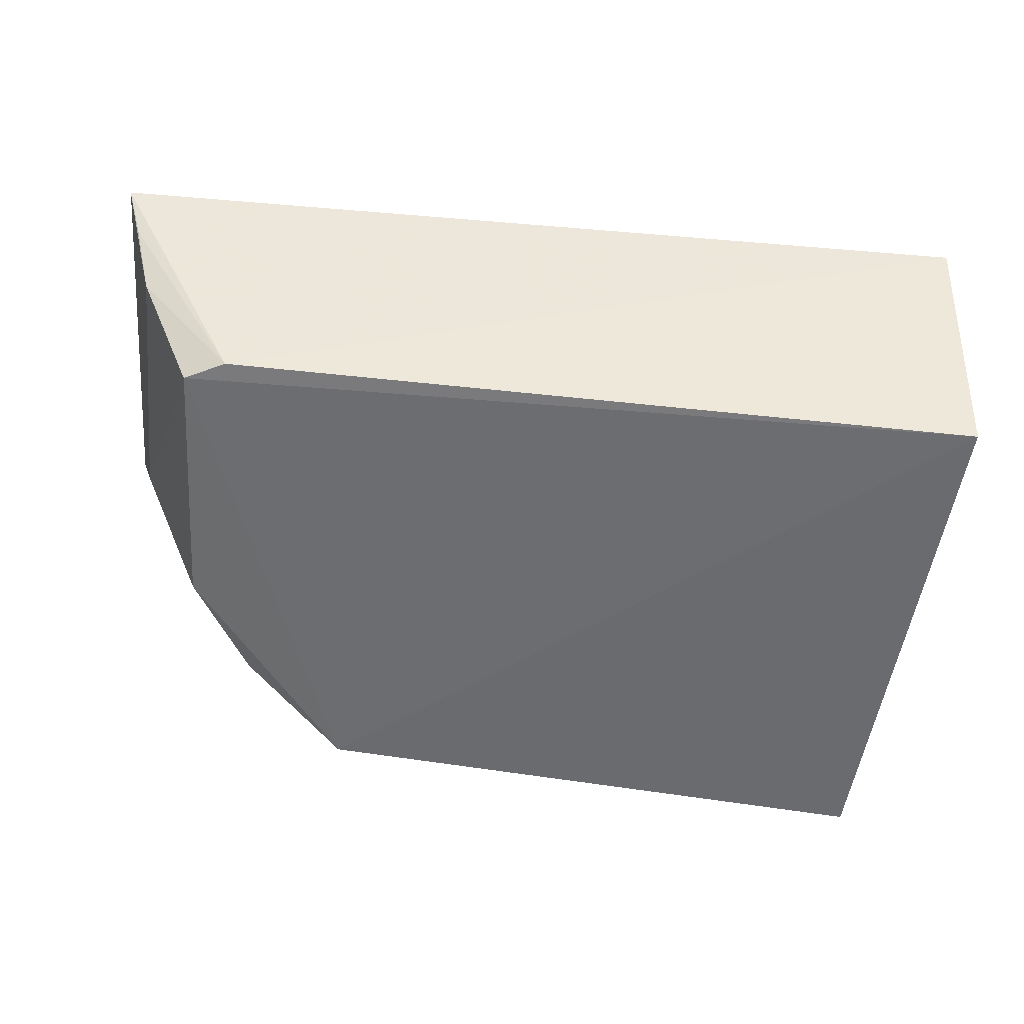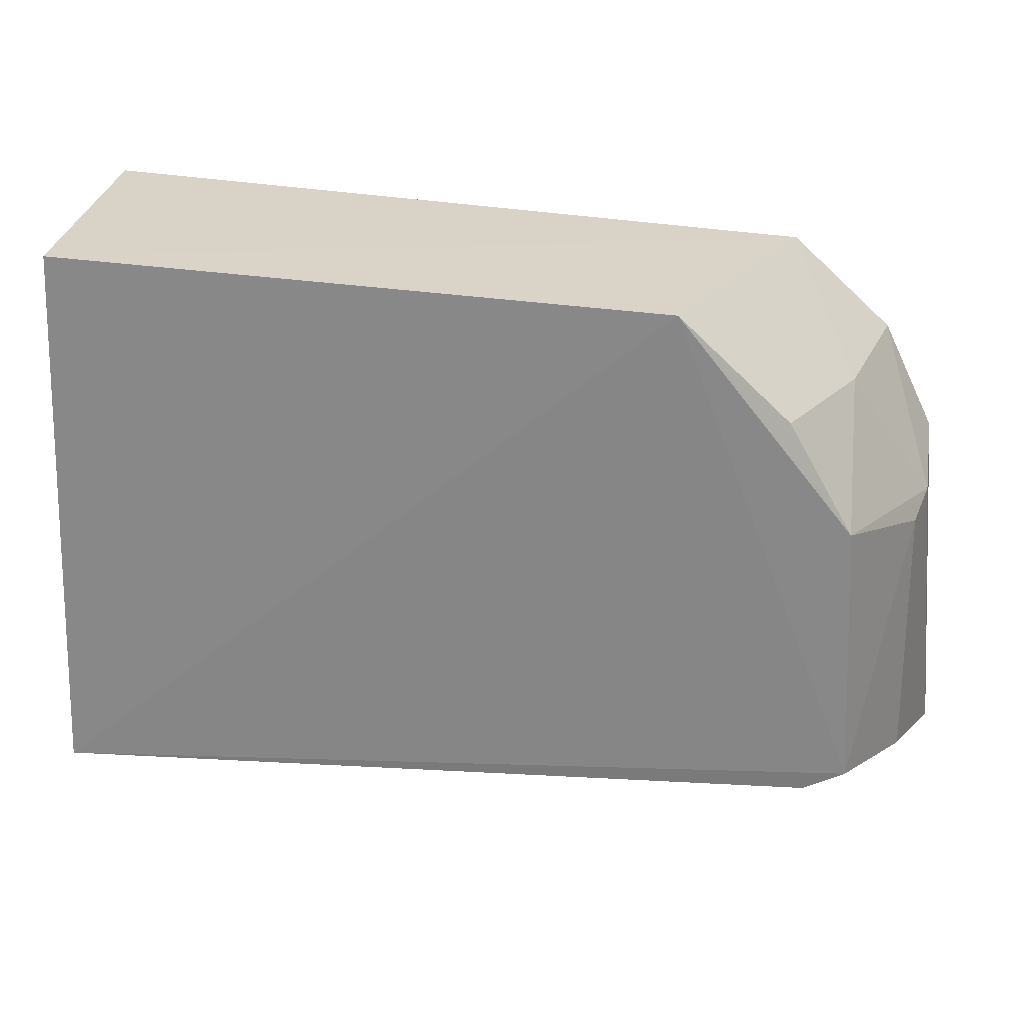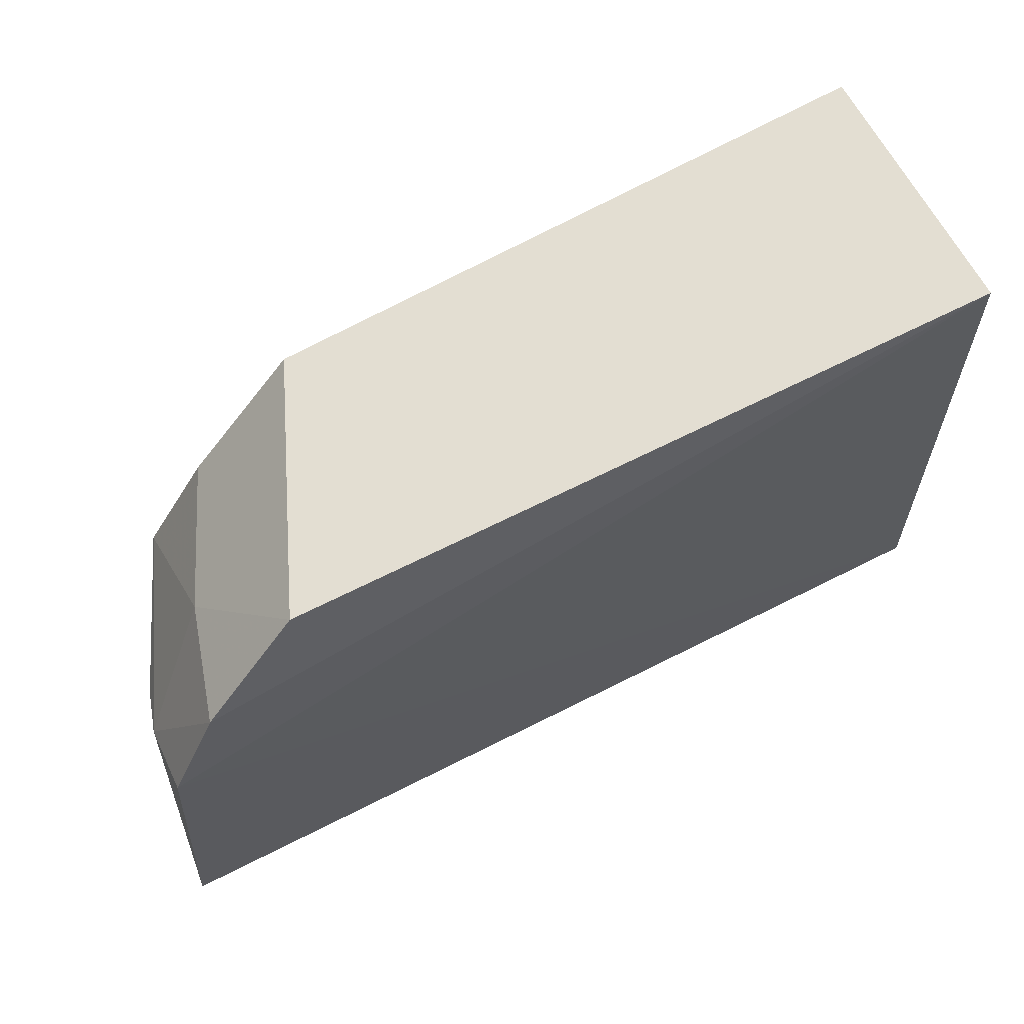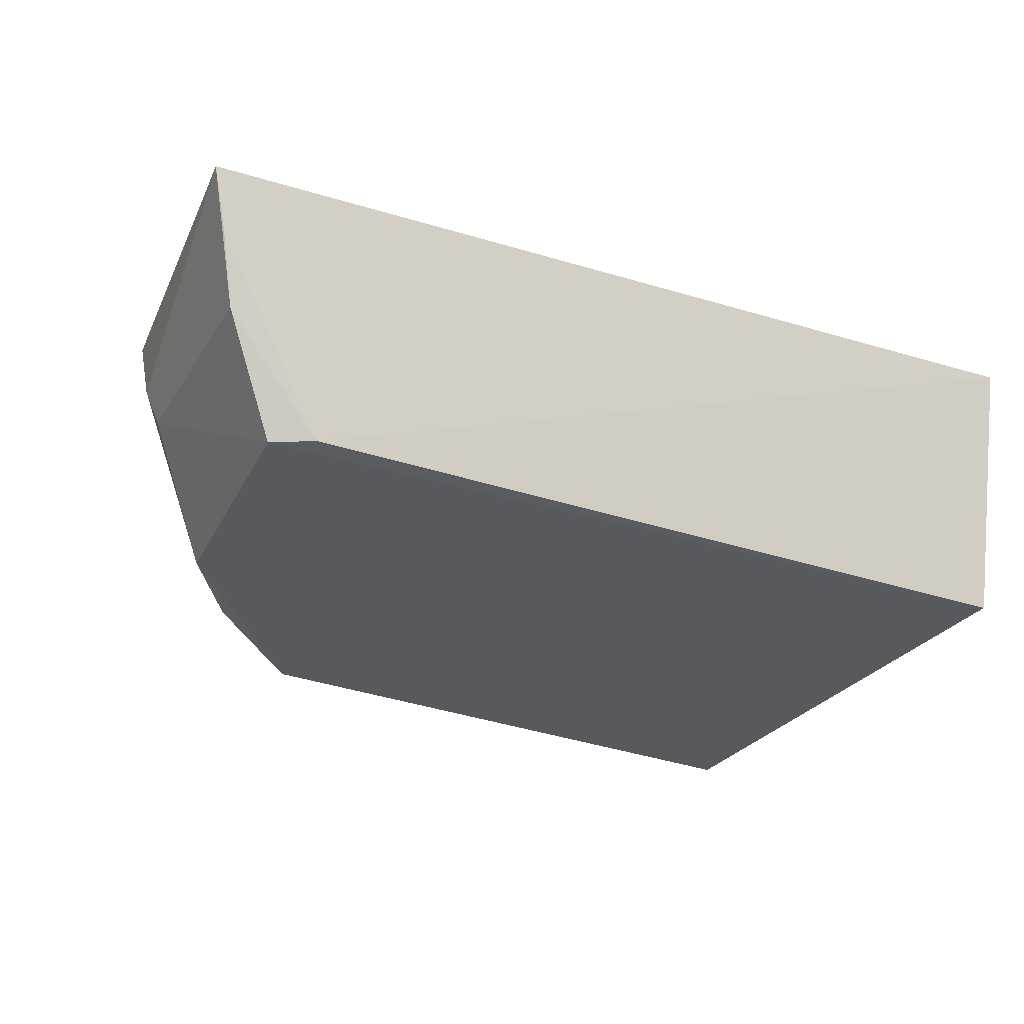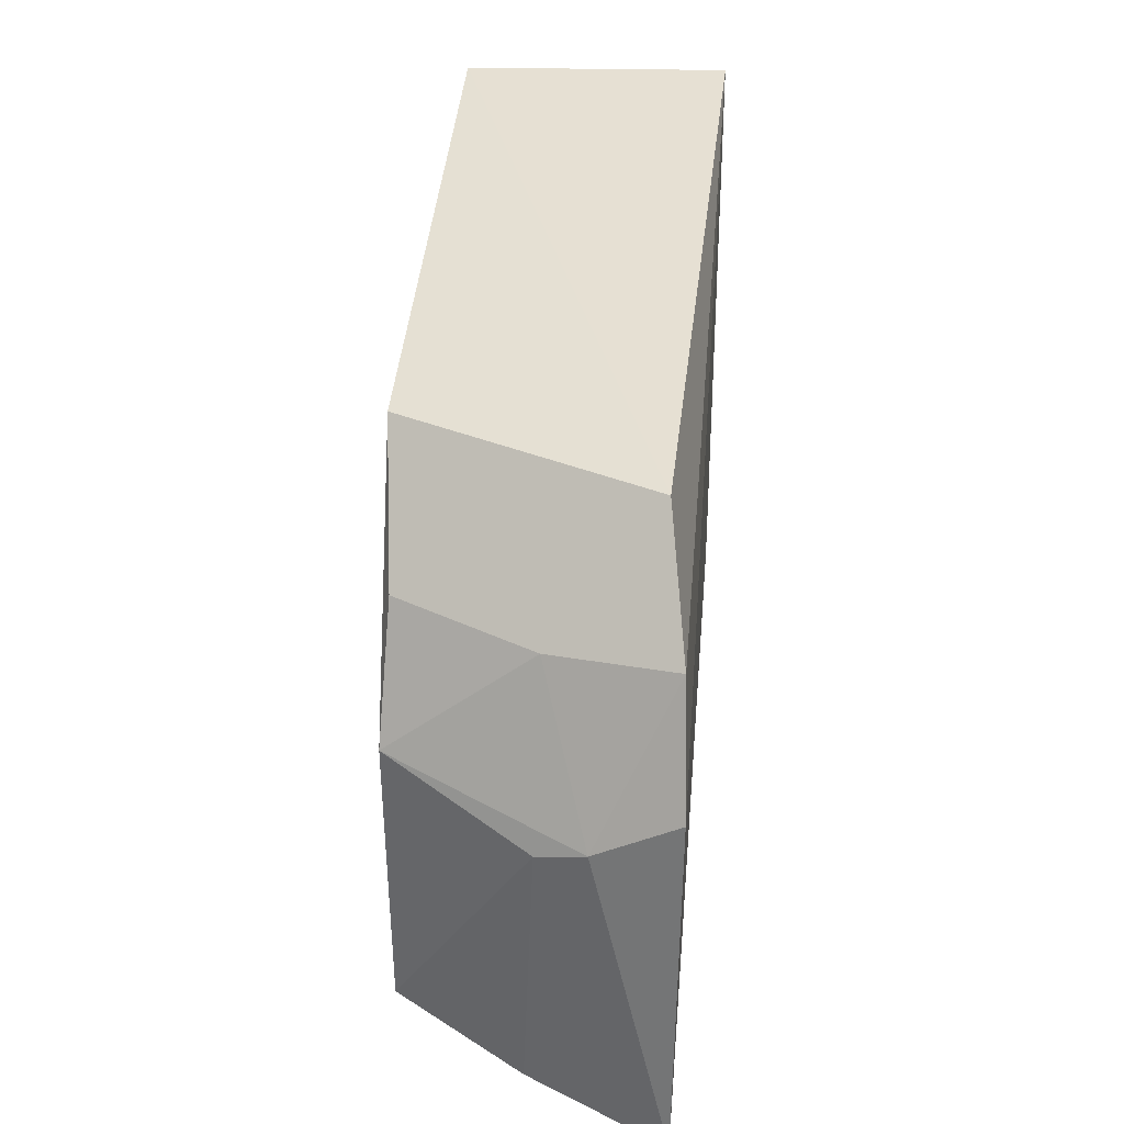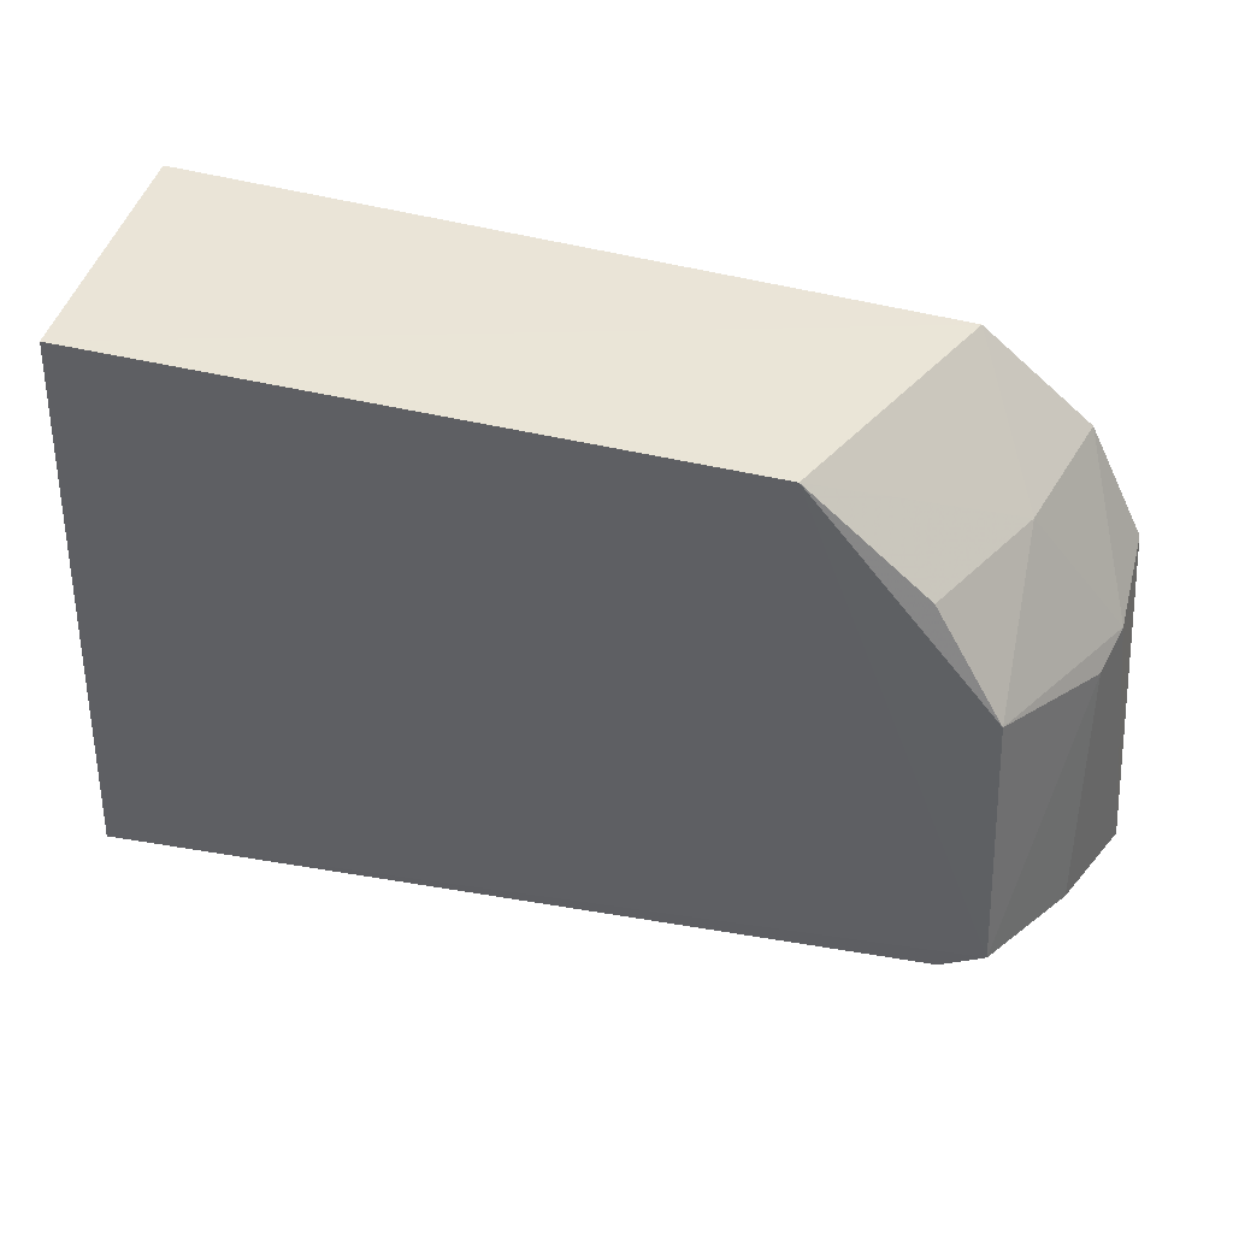
<metadata>
{"format":"obj","ext":"obj","renderer":"f3d","projection":"perspective","resolution":1024,"background":"white","views":[{"elev":-52.9,"azim":173.7,"up":"+Y"},{"elev":25.6,"azim":8.7,"up":"+Z"},{"elev":66.3,"azim":153.5,"up":"+Z"},{"elev":-28.1,"azim":154.8,"up":"+Y"},{"elev":36.5,"azim":95.9,"up":"+Z"},{"elev":40.4,"azim":14.8,"up":"+Z"}]}
</metadata>
<code>
v 0.02693 -0.1019 0.04922
v 0.03661 -0.105 0.03329
v 0.03827 -0.1002 0.01316
v -0.01978 -0.1012 0.01147
v -0.01825 -0.1183 0.05109
v -0.01858 -0.1014 0.05155
v 0.03665 -0.1001 0.03585
v 0.02044 -0.1173 0.04906
v -0.01976 -0.118 0.01534
v 0.03329 -0.1005 0.04297
v 0.03234 -0.1163 0.0176
v 0.02968 -0.1163 0.01621
v 0.02742 -0.1164 0.04219
v 0.03594 -0.1086 0.0156
v 0.03154 -0.1166 0.035
v 0.03123 -0.108 0.042
v 0.03584 -0.108 0.03226
v 0.03716 -0.104 0.01416
f 6 5 1
f 7 2 3
f 7 3 4
f 7 4 6
f 8 1 5
f 9 6 4
f 9 5 6
f 9 8 5
f 10 2 7
f 10 7 6
f 10 6 1
f 11 8 9
f 12 9 4
f 12 4 3
f 12 11 9
f 14 11 12
f 15 13 8
f 15 8 11
f 16 10 1
f 16 1 8
f 16 8 13
f 16 13 15
f 16 15 2
f 16 2 10
f 17 14 3
f 17 3 2
f 17 2 15
f 17 15 11
f 17 11 14
f 18 14 12
f 18 12 3
f 18 3 14

</code>
